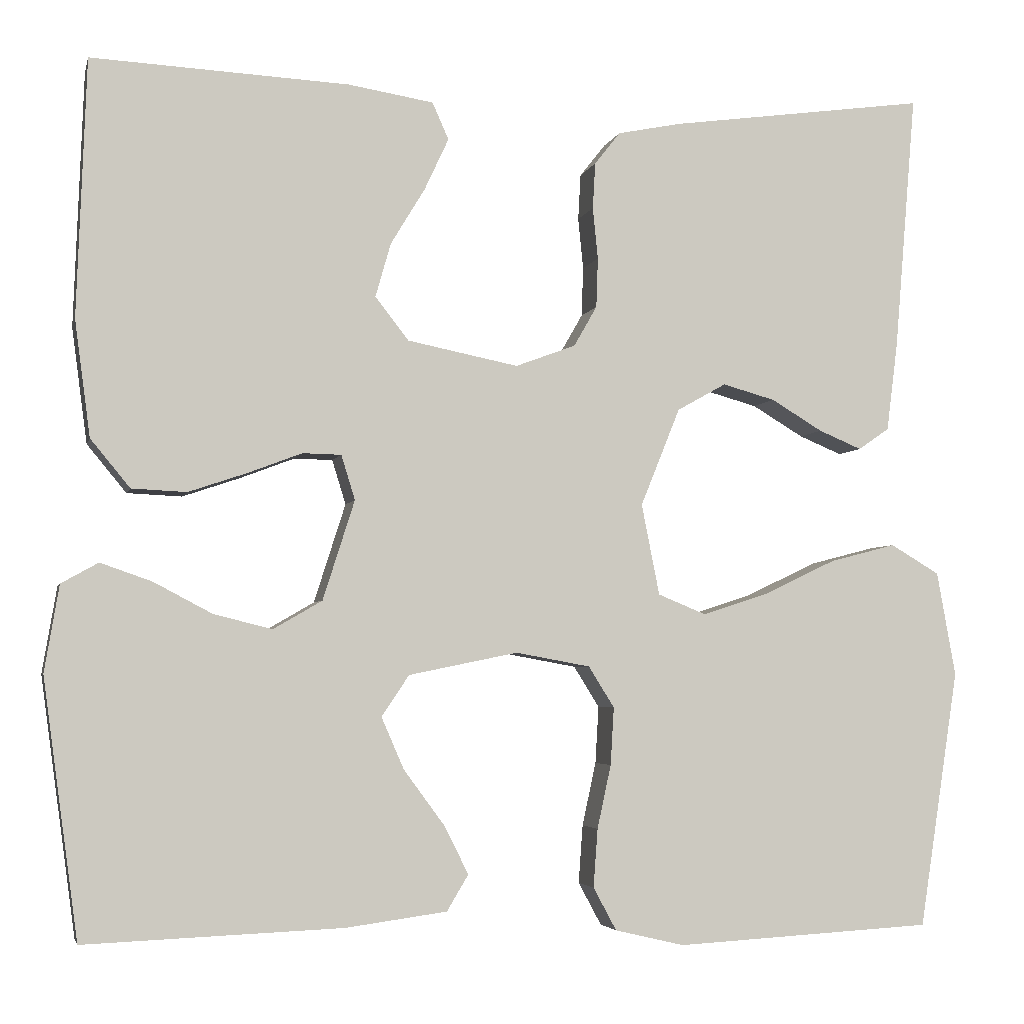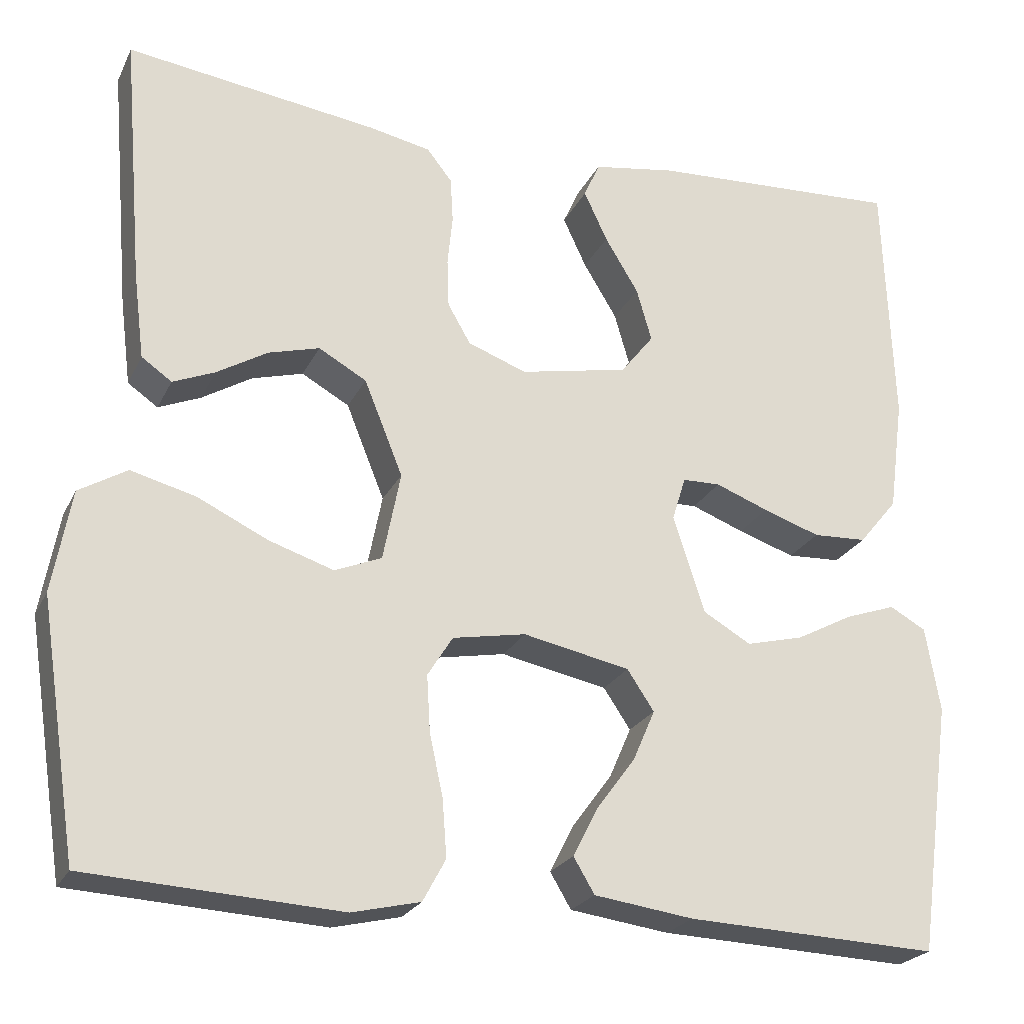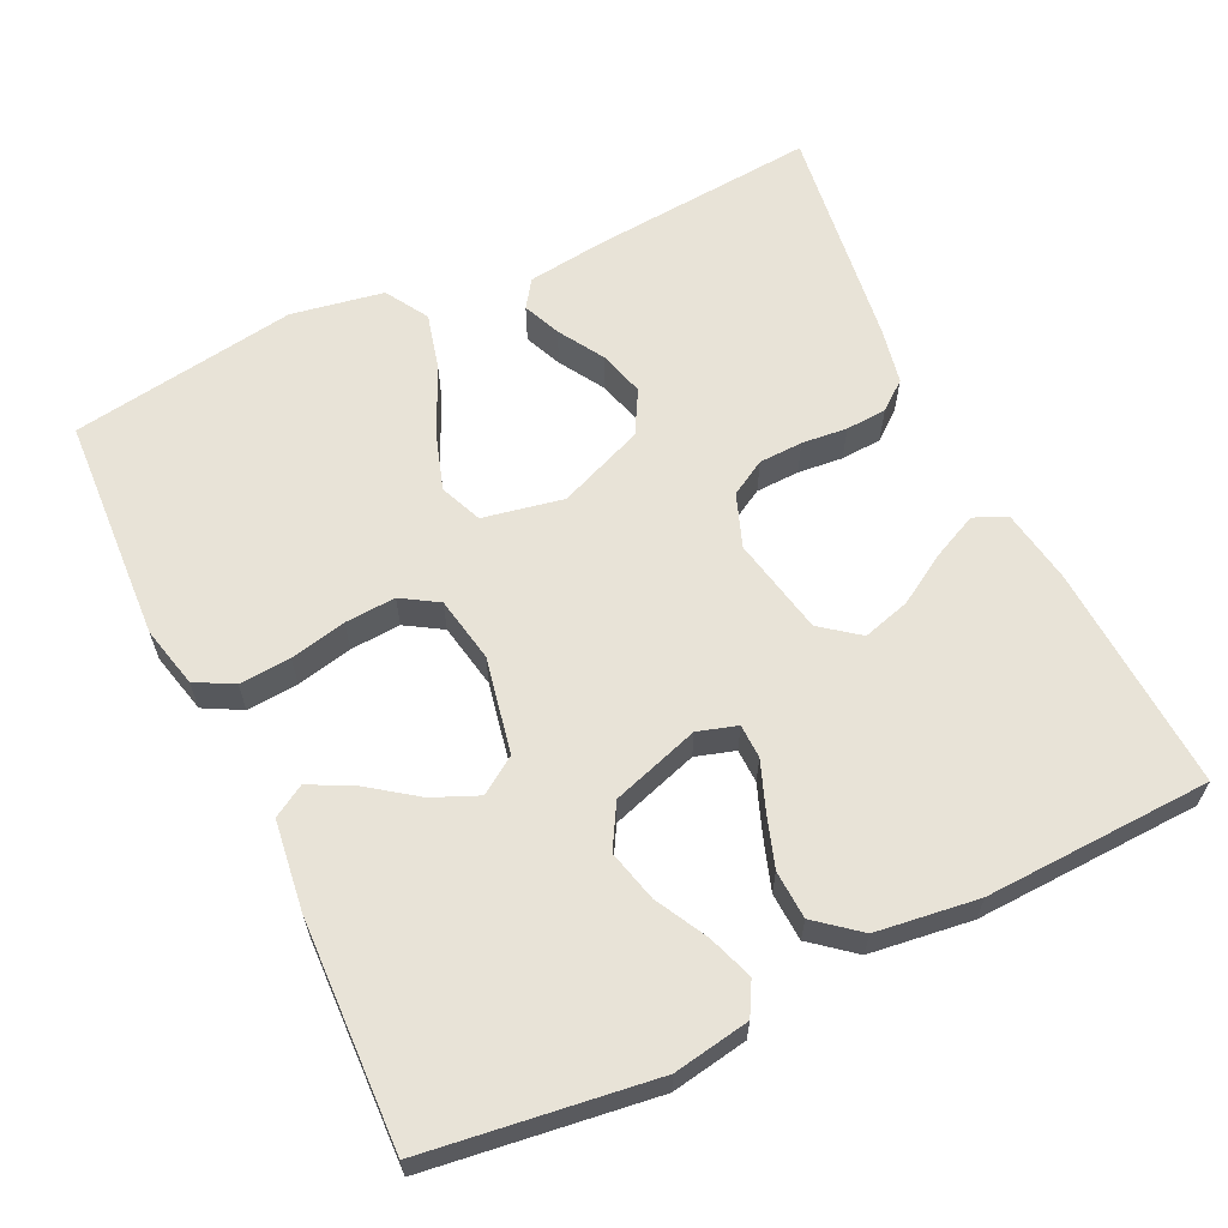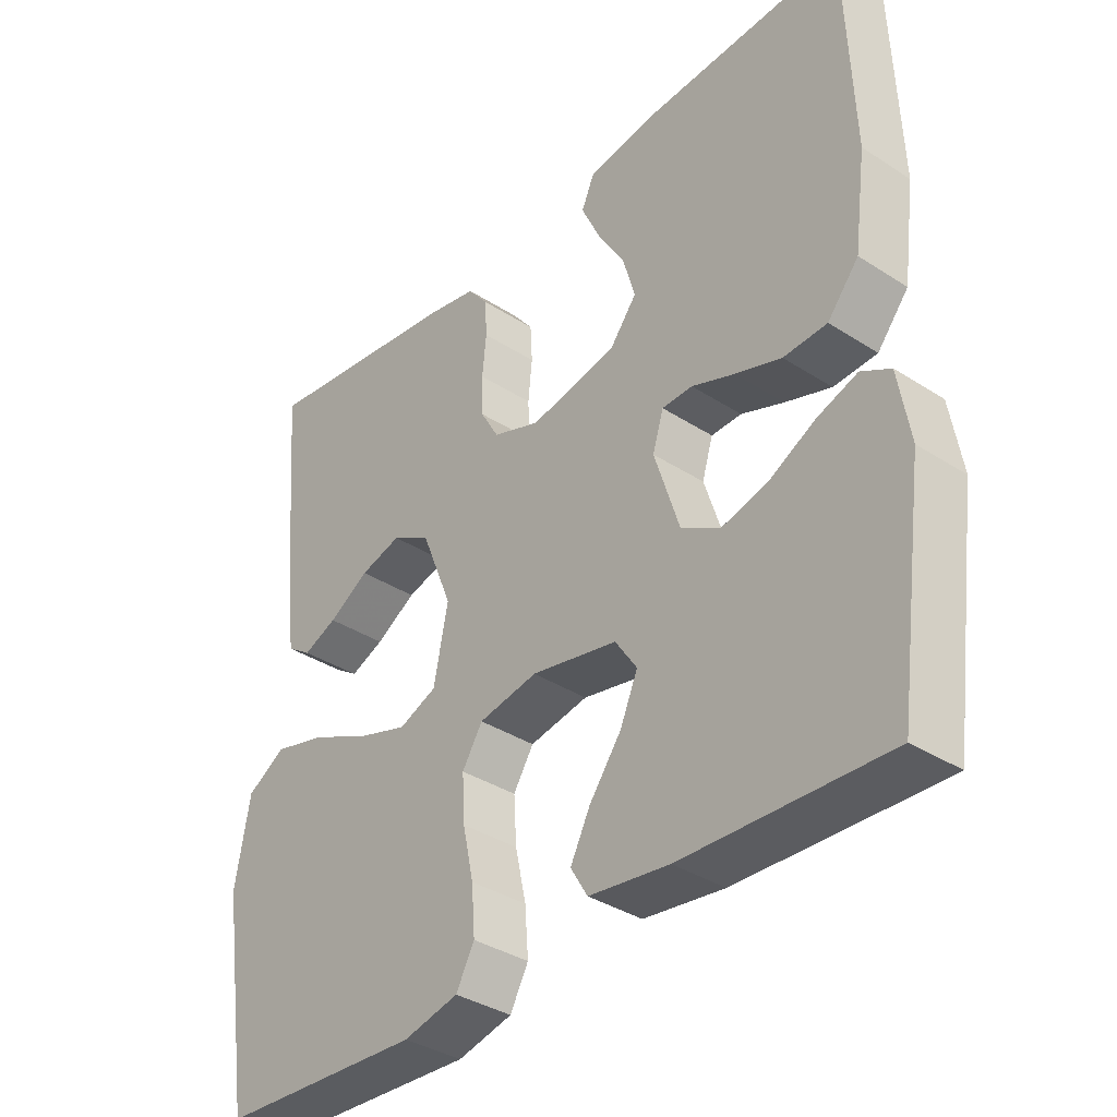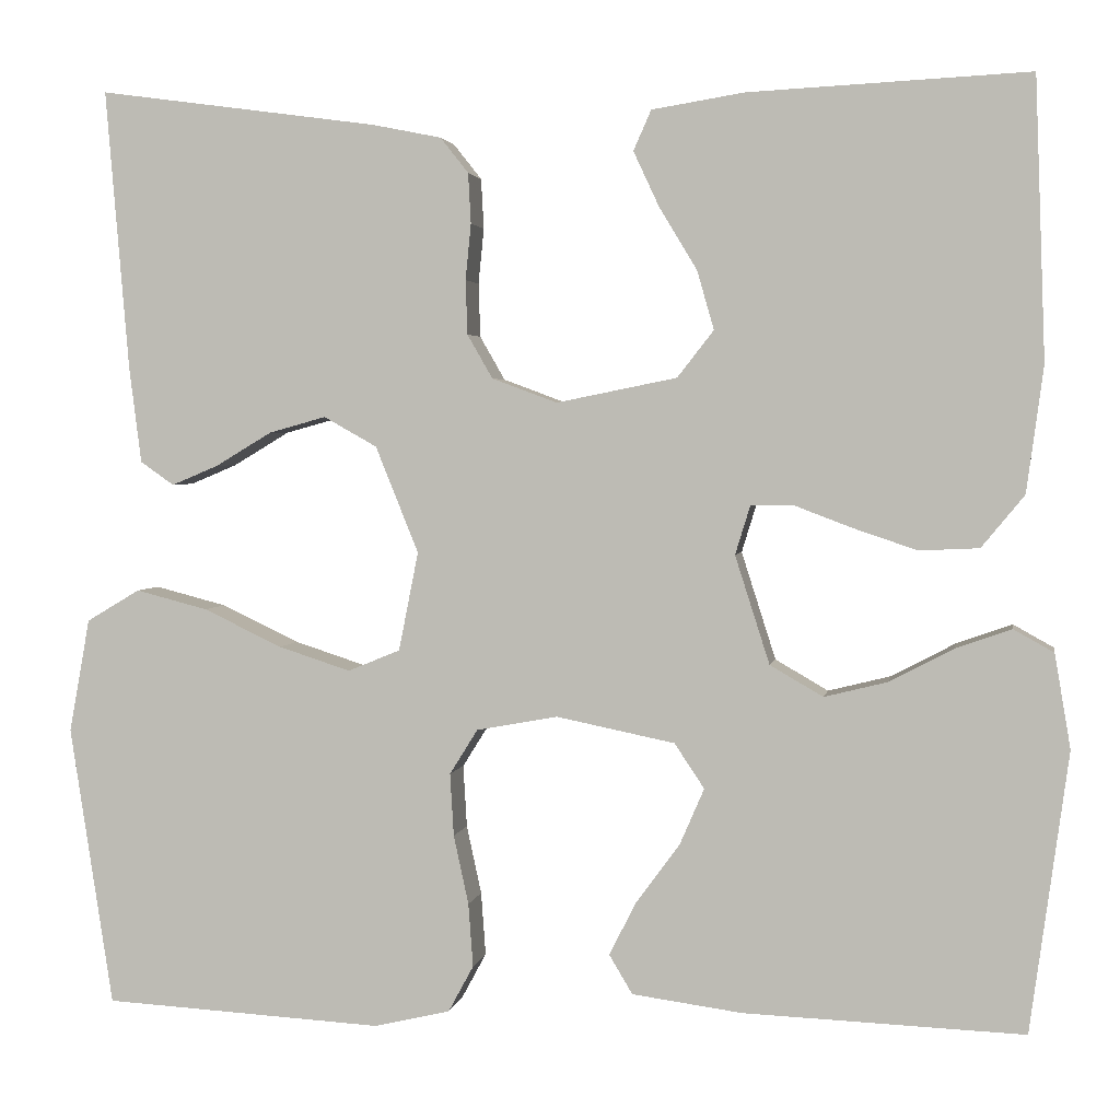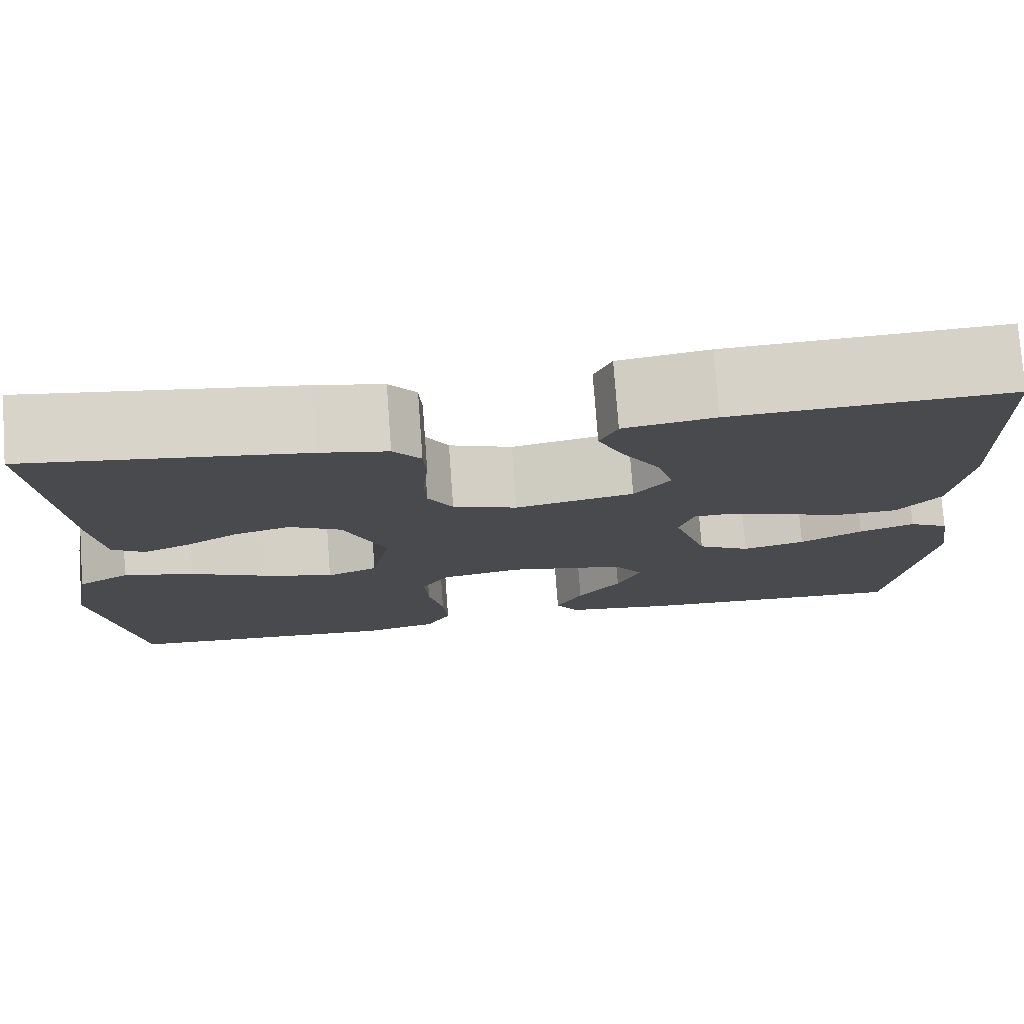
<metadata>
{"format":"obj","ext":"obj","renderer":"f3d","projection":"perspective","resolution":1024,"background":"white","views":[{"elev":-3.9,"azim":-12.8,"up":"+Z"},{"elev":-23.6,"azim":159.3,"up":"+Z"},{"elev":62.4,"azim":-115.7,"up":"+Y"},{"elev":-36.2,"azim":-130.2,"up":"+Z"},{"elev":2.7,"azim":-170.3,"up":"+Z"},{"elev":76.8,"azim":175.8,"up":"+Z"}]}
</metadata>
<code>
v 0.5 0.07 -0.5
v 0.2 0.07 -0.517
v 0.119 0.07 -0.498
v 0.092 0.07 -0.448
v 0.097 0.07 -0.38
v 0.113 0.07 -0.306
v 0.117 0.07 -0.239
v 0.087 0.07 -0.191
v 0 0.07 -0.175
v -0.127 0.07 -0.201
v -0.159 0.07 -0.249
v -0.133 0.07 -0.309
v -0.086 0.07 -0.373
v -0.057 0.07 -0.43
v -0.082 0.07 -0.472
v -0.2 0.07 -0.488
v -0.5 0.07 -0.5
v -0.541 0.07 -0.2
v -0.524 0.07 -0.099
v -0.481 0.07 -0.075
v -0.421 0.07 -0.096
v -0.353 0.07 -0.132
v -0.285 0.07 -0.149
v -0.228 0.07 -0.116
v -0.191 0.07 0
v -0.207 0.07 0.052
v -0.252 0.07 0.053
v -0.315 0.07 0.029
v -0.383 0.07 0.006
v -0.447 0.07 0.009
v -0.493 0.07 0.065
v -0.511 0.07 0.2
v -0.5 0.07 0.5
v -0.2 0.07 0.485
v -0.101 0.07 0.469
v -0.082 0.07 0.426
v -0.11 0.07 0.366
v -0.15 0.07 0.3
v -0.168 0.07 0.237
v -0.129 0.07 0.187
v 0 0.07 0.161
v 0.07 0.07 0.187
v 0.097 0.07 0.234
v 0.099 0.07 0.292
v 0.093 0.07 0.352
v 0.096 0.07 0.406
v 0.126 0.07 0.444
v 0.2 0.07 0.459
v 0.5 0.07 0.5
v 0.475 0.07 0.2
v 0.462 0.07 0.097
v 0.426 0.07 0.072
v 0.376 0.07 0.093
v 0.316 0.07 0.129
v 0.255 0.07 0.146
v 0.198 0.07 0.114
v 0.152 0.07 0
v 0.173 0.07 -0.106
v 0.229 0.07 -0.129
v 0.306 0.07 -0.104
v 0.39 0.07 -0.064
v 0.467 0.07 -0.044
v 0.524 0.07 -0.078
v 0.546 0.07 -0.2
v 0.5 0 -0.5
v 0.2 0 -0.517
v 0.119 0 -0.498
v 0.092 0 -0.448
v 0.097 0 -0.38
v 0.113 0 -0.306
v 0.117 0 -0.239
v 0.087 0 -0.191
v 0 0 -0.175
v -0.127 0 -0.201
v -0.159 0 -0.249
v -0.133 0 -0.309
v -0.086 0 -0.373
v -0.057 0 -0.43
v -0.082 0 -0.472
v -0.2 0 -0.488
v -0.5 0 -0.5
v -0.541 0 -0.2
v -0.524 0 -0.099
v -0.481 0 -0.075
v -0.421 0 -0.096
v -0.353 0 -0.132
v -0.285 0 -0.149
v -0.228 0 -0.116
v -0.191 0 0
v -0.207 0 0.052
v -0.252 0 0.053
v -0.315 0 0.029
v -0.383 0 0.006
v -0.447 0 0.009
v -0.493 0 0.065
v -0.511 0 0.2
v -0.5 0 0.5
v -0.2 0 0.485
v -0.101 0 0.469
v -0.082 0 0.426
v -0.11 0 0.366
v -0.15 0 0.3
v -0.168 0 0.237
v -0.129 0 0.187
v 0 0 0.161
v 0.07 0 0.187
v 0.097 0 0.234
v 0.099 0 0.292
v 0.093 0 0.352
v 0.096 0 0.406
v 0.126 0 0.444
v 0.2 0 0.459
v 0.5 0 0.5
v 0.475 0 0.2
v 0.462 0 0.097
v 0.426 0 0.072
v 0.376 0 0.093
v 0.316 0 0.129
v 0.255 0 0.146
v 0.198 0 0.114
v 0.152 0 0
v 0.173 0 -0.106
v 0.229 0 -0.129
v 0.306 0 -0.104
v 0.39 0 -0.064
v 0.467 0 -0.044
v 0.524 0 -0.078
v 0.546 0 -0.2
f 4 5 6
f 3 4 6
f 2 3 6
f 1 2 6
f 64 1 6
f 63 64 6
f 62 63 6
f 61 62 6
f 60 61 6
f 59 60 6 7
f 58 59 7 8
f 57 58 8 9
f 56 57 9 10
f 52 53 54
f 51 52 54
f 50 51 54
f 49 50 54
f 48 49 54
f 47 48 54
f 46 47 54
f 45 46 54
f 44 45 54
f 43 44 54 55
f 42 43 55 56
f 36 37 38
f 35 36 38
f 34 35 38
f 33 34 38
f 32 33 38
f 31 32 38
f 30 31 38
f 29 30 38
f 28 29 38
f 27 28 38 39
f 26 27 39 40
f 20 21 22
f 19 20 22
f 18 19 22
f 17 18 22
f 16 17 22
f 15 16 22
f 14 15 22
f 13 14 22
f 12 13 22
f 11 12 22 23
f 10 11 23 24
f 10 24 25
f 56 10 25
f 42 56 25
f 41 42 25
f 25 26 40 41
f 70 69 68
f 70 68 67
f 70 67 66
f 70 66 65
f 70 65 128
f 70 128 127
f 70 127 126
f 70 126 125
f 70 125 124
f 71 70 124 123
f 72 71 123 122
f 73 72 122 121
f 74 73 121 120
f 118 117 116
f 118 116 115
f 118 115 114
f 118 114 113
f 118 113 112
f 118 112 111
f 118 111 110
f 118 110 109
f 118 109 108
f 119 118 108 107
f 120 119 107 106
f 102 101 100
f 102 100 99
f 102 99 98
f 102 98 97
f 102 97 96
f 102 96 95
f 102 95 94
f 102 94 93
f 102 93 92
f 103 102 92 91
f 104 103 91 90
f 86 85 84
f 86 84 83
f 86 83 82
f 86 82 81
f 86 81 80
f 86 80 79
f 86 79 78
f 86 78 77
f 86 77 76
f 87 86 76 75
f 88 87 75 74
f 89 88 74
f 89 74 120
f 89 120 106
f 89 106 105
f 105 104 90 89
f 1 65 66 2
f 2 66 67 3
f 3 67 68 4
f 4 68 69 5
f 5 69 70 6
f 6 70 71 7
f 7 71 72 8
f 8 72 73 9
f 9 73 74 10
f 10 74 75 11
f 11 75 76 12
f 12 76 77 13
f 13 77 78 14
f 14 78 79 15
f 15 79 80 16
f 16 80 81 17
f 17 81 82 18
f 18 82 83 19
f 19 83 84 20
f 20 84 85 21
f 21 85 86 22
f 22 86 87 23
f 23 87 88 24
f 24 88 89 25
f 25 89 90 26
f 26 90 91 27
f 27 91 92 28
f 28 92 93 29
f 29 93 94 30
f 30 94 95 31
f 31 95 96 32
f 32 96 97 33
f 33 97 98 34
f 34 98 99 35
f 35 99 100 36
f 36 100 101 37
f 37 101 102 38
f 38 102 103 39
f 39 103 104 40
f 40 104 105 41
f 41 105 106 42
f 42 106 107 43
f 43 107 108 44
f 44 108 109 45
f 45 109 110 46
f 46 110 111 47
f 47 111 112 48
f 48 112 113 49
f 49 113 114 50
f 50 114 115 51
f 51 115 116 52
f 52 116 117 53
f 53 117 118 54
f 54 118 119 55
f 55 119 120 56
f 56 120 121 57
f 57 121 122 58
f 58 122 123 59
f 59 123 124 60
f 60 124 125 61
f 61 125 126 62
f 62 126 127 63
f 63 127 128 64
f 64 128 65 1

</code>
